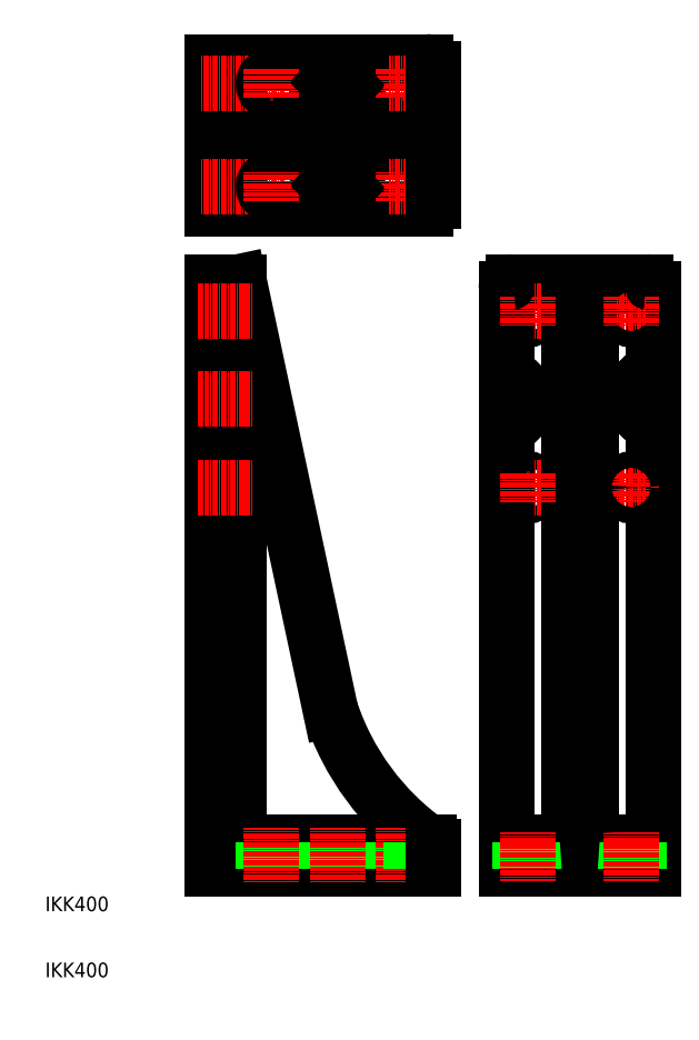
<metadata>
{"format":"dxf","ext":"dxf","renderer":"ezdxf+matplotlib","layout":"modelspace","background":"white","min_lineweight":24,"dpi":150}
</metadata>
<code>
0
SECTION
2
ENTITIES
0
TEXT
8
0
10
50
20
95
30
0
40
10
1
IKK400
0
TEXT
8
0
10
50
20
50
30
0
40
10
1
IKK400
0
LINE
8
0
10
182.1
20
523.7
30
0
11
244.3
21
232.2
31
0
0
LINE
8
0
10
182.1
20
523.7
30
0
11
182.1
21
147.7
31
0
0
LINE
8
0
10
164.1
20
523.7
30
0
11
164.1
21
123.7
31
0
0
LINE
8
0
10
188.1
20
141.7
30
0
11
311.1
21
141.7
31
0
0
LINE
8
0
10
164.1
20
123.7
30
0
11
314.1
21
123.7
31
0
0
ARC
8
0
10
188.1
20
147.7
30
0
40
6
50
180
51
270
0
LINE
8
0
10
182.1
20
378.2
30
0
11
164.1
21
378.2
31
0
0
LINE
8
0
10
182.1
20
389.2
30
0
11
164.1
21
389.2
31
0
0
LINE
8
CENTER
10
154.1
20
383.7
30
0
11
192.1
21
383.7
31
0
0
ARC
8
0
10
415.2
20
288.6
30
0
40
180
50
198.2
51
234.7
0
LINE
8
0
10
209.6
20
141.7
30
0
11
209.6
21
123.7
31
0
0
LINE
8
0
10
198.6
20
141.7
30
0
11
198.6
21
123.7
31
0
0
LINE
8
CENTER
10
204.1
20
151.7
30
0
11
204.1
21
113.7
31
0
0
LINE
8
0
10
244.1
20
141.7
30
0
11
244.1
21
123.7
31
0
0
LINE
8
0
10
254.1
20
141.7
30
0
11
254.1
21
123.7
31
0
0
LINE
8
CENTER
10
249.1
20
151.7
30
0
11
249.1
21
113.7
31
0
0
LINE
8
0
10
288.6
20
141.7
30
0
11
288.6
21
123.7
31
0
0
LINE
8
CENTER
10
294.1
20
151.7
30
0
11
294.1
21
113.7
31
0
0
LINE
8
0
10
299.6
20
141.7
30
0
11
299.6
21
123.7
31
0
0
LINE
8
0
10
314.1
20
138.7
30
0
11
314.1
21
123.7
31
0
0
ARC
8
0
10
311.1
20
138.7
30
0
40
3
50
0
51
90
0
LINE
8
CENTER
10
194.1
20
658.7
30
0
11
214.1
21
658.7
31
0
0
LINE
8
CENTER
10
194.1
20
588.7
30
0
11
214.1
21
588.7
31
0
0
LINE
8
0
10
188.1
20
631.2
30
0
11
314.1
21
631.2
31
0
0
LINE
8
0
10
188.1
20
616.2
30
0
11
314.1
21
616.2
31
0
0
LINE
8
0
10
164.1
20
673.7
30
0
11
309.1
21
673.7
31
0
0
LINE
8
0
10
164.1
20
573.7
30
0
11
309.1
21
573.7
31
0
0
LINE
8
0
10
182.1
20
438.7
30
0
11
164.1
21
438.7
31
0
0
LINE
8
0
10
182.1
20
448.7
30
0
11
164.1
21
448.7
31
0
0
LINE
8
CENTER
10
154.1
20
443.7
30
0
11
192.1
21
443.7
31
0
0
LINE
8
0
10
182.1
20
498.2
30
0
11
164.1
21
498.2
31
0
0
LINE
8
0
10
182.1
20
509.2
30
0
11
164.1
21
509.2
31
0
0
LINE
8
0
10
182.1
20
523.7
30
0
11
164.1
21
523.7
31
0
0
LINE
8
CENTER
10
154.1
20
503.7
30
0
11
192.1
21
503.7
31
0
0
LINE
8
0
10
164.1
20
573.7
30
0
11
164.1
21
673.7
31
0
0
LINE
8
0
10
182.1
20
573.7
30
0
11
182.1
21
673.7
31
0
0
LINE
8
0
10
182.1
20
583.2
30
0
11
164.1
21
583.2
31
0
0
LINE
8
CENTER
10
189.3
20
588.7
30
0
11
156.1
21
588.7
31
0
0
LINE
8
0
10
182.1
20
594.2
30
0
11
164.1
21
594.2
31
0
0
LINE
8
0
10
164.1
20
598.7
30
0
11
164.1
21
598.7
31
0
0
ARC
8
0
10
188.1
20
610.2
30
0
40
6
50
90
51
180
0
ARC
8
0
10
188.1
20
637.2
30
0
40
6
50
180
51
270
0
LINE
8
CENTER
10
189.3
20
658.7
30
0
11
156.1
21
658.7
31
0
0
LINE
8
0
10
182.1
20
653.2
30
0
11
164.1
21
653.2
31
0
0
LINE
8
0
10
182.1
20
664.2
30
0
11
164.1
21
664.2
31
0
0
CIRCLE
8
0
10
294.1
20
658.7
30
0
40
5.5
0
CIRCLE
8
0
10
294.1
20
588.7
30
0
40
5.5
0
LINE
8
CENTER
10
284.1
20
588.7
30
0
11
304.1
21
588.7
31
0
0
LINE
8
CENTER
10
284.1
20
658.7
30
0
11
304.1
21
658.7
31
0
0
CIRCLE
8
0
10
249.1
20
588.7
30
0
40
5
0
LINE
8
CENTER
10
239.1
20
588.7
30
0
11
259.1
21
588.7
31
0
0
CIRCLE
8
0
10
204.1
20
588.7
30
0
40
5.5
0
LINE
8
CENTER
10
204.1
20
598.7
30
0
11
204.1
21
578.7
31
0
0
LINE
8
CENTER
10
294.1
20
598.7
30
0
11
294.1
21
578.7
31
0
0
LINE
8
CENTER
10
249.1
20
598.7
30
0
11
249.1
21
578.7
31
0
0
CIRCLE
8
0
10
249.1
20
658.7
30
0
40
5
0
LINE
8
CENTER
10
239.1
20
658.7
30
0
11
259.1
21
658.7
31
0
0
CIRCLE
8
0
10
204.1
20
658.7
30
0
40
5.5
0
LINE
8
CENTER
10
204.1
20
668.7
30
0
11
204.1
21
648.7
31
0
0
LINE
8
CENTER
10
249.1
20
668.7
30
0
11
249.1
21
648.7
31
0
0
LINE
8
CENTER
10
294.1
20
668.7
30
0
11
294.1
21
648.7
31
0
0
LINE
8
0
10
314.1
20
578.7
30
0
11
314.1
21
668.7
31
0
0
ARC
8
0
10
309.1
20
578.7
30
0
40
5
50
270
51
0
0
ARC
8
0
10
309.1
20
668.7
30
0
40
5
50
0
51
90
0
LINE
8
0
10
459.1
20
523.7
30
0
11
369.1
21
523.7
31
0
0
CIRCLE
8
0
10
379.1
20
383.7
30
0
40
5.5
0
CIRCLE
8
0
10
379.1
20
443.7
30
0
40
5
0
CIRCLE
8
0
10
379.1
20
503.7
30
0
40
5.5
0
LINE
8
0
10
464.1
20
141.7
30
0
11
364.1
21
141.7
31
0
0
LINE
8
0
10
464.1
20
123.7
30
0
11
364.1
21
123.7
31
0
0
LINE
8
CENTER
10
369.1
20
503.7
30
0
11
389.1
21
503.7
31
0
0
LINE
8
CENTER
10
369.1
20
443.7
30
0
11
389.1
21
443.7
31
0
0
LINE
8
CENTER
10
369.1
20
383.7
30
0
11
389.1
21
383.7
31
0
0
LINE
8
0
10
464.1
20
123.7
30
0
11
464.1
21
518.7
31
0
0
LINE
8
0
10
421.6
20
147.7
30
0
11
421.6
21
523.7
31
0
0
LINE
8
0
10
406.6
20
147.7
30
0
11
406.6
21
523.7
31
0
0
LINE
8
0
10
384.6
20
141.7
30
0
11
384.6
21
123.7
31
0
0
LINE
8
0
10
443.6
20
141.7
30
0
11
443.6
21
123.7
31
0
0
LINE
8
0
10
454.6
20
141.7
30
0
11
454.6
21
123.7
31
0
0
LINE
8
CENTER
10
449.1
20
148.9
30
0
11
449.1
21
115.7
31
0
0
LINE
8
0
10
439.1
20
123.7
30
0
11
439.1
21
123.7
31
0
0
LINE
8
0
10
414.1
20
123.7
30
0
11
414.1
21
123.7
31
0
0
LINE
8
CENTER
10
439.1
20
383.7
30
0
11
459.1
21
383.7
31
0
0
LINE
8
CENTER
10
449.1
20
373.7
30
0
11
449.1
21
393.7
31
0
0
CIRCLE
8
0
10
449.1
20
383.7
30
0
40
5.5
0
ARC
8
0
10
427.6
20
147.7
30
0
40
6
50
180
51
270
0
ARC
8
0
10
400.6
20
147.7
30
0
40
6
50
270
51
0
0
LINE
8
CENTER
10
439.1
20
443.7
30
0
11
459.1
21
443.7
31
0
0
CIRCLE
8
0
10
449.1
20
443.7
30
0
40
5
0
LINE
8
CENTER
10
449.1
20
433.7
30
0
11
449.1
21
453.7
31
0
0
LINE
8
CENTER
10
439.1
20
503.7
30
0
11
459.1
21
503.7
31
0
0
CIRCLE
8
0
10
449.1
20
503.7
30
0
40
5.5
0
LINE
8
CENTER
10
449.1
20
493.7
30
0
11
449.1
21
513.7
31
0
0
ARC
8
0
10
459.1
20
518.7
30
0
40
5
50
0
51
90
0
LINE
8
0
10
364.1
20
123.7
30
0
11
364.1
21
518.7
31
0
0
LINE
8
0
10
373.6
20
141.7
30
0
11
373.6
21
123.7
31
0
0
LINE
8
CENTER
10
379.1
20
148.9
30
0
11
379.1
21
115.7
31
0
0
LINE
8
CENTER
10
379.1
20
373.7
30
0
11
379.1
21
393.7
31
0
0
LINE
8
CENTER
10
379.1
20
433.7
30
0
11
379.1
21
453.7
31
0
0
LINE
8
CENTER
10
379.1
20
493.7
30
0
11
379.1
21
513.7
31
0
0
ARC
8
0
10
369.1
20
518.7
30
0
40
5
50
90
51
180
0
INSERT
8
0
2
KNOCK
10
249.1
20
658.7
30
0
0
INSERT
8
0
2
KNOCK
10
249.1
20
588.7
30
0
0
INSERT
8
0
2
KNOCK
10
379.1
20
443.7
30
0
0
INSERT
8
0
2
KNOCK
10
449.1
20
443.7
30
0
0
ENDSEC
0
EOF

</code>
